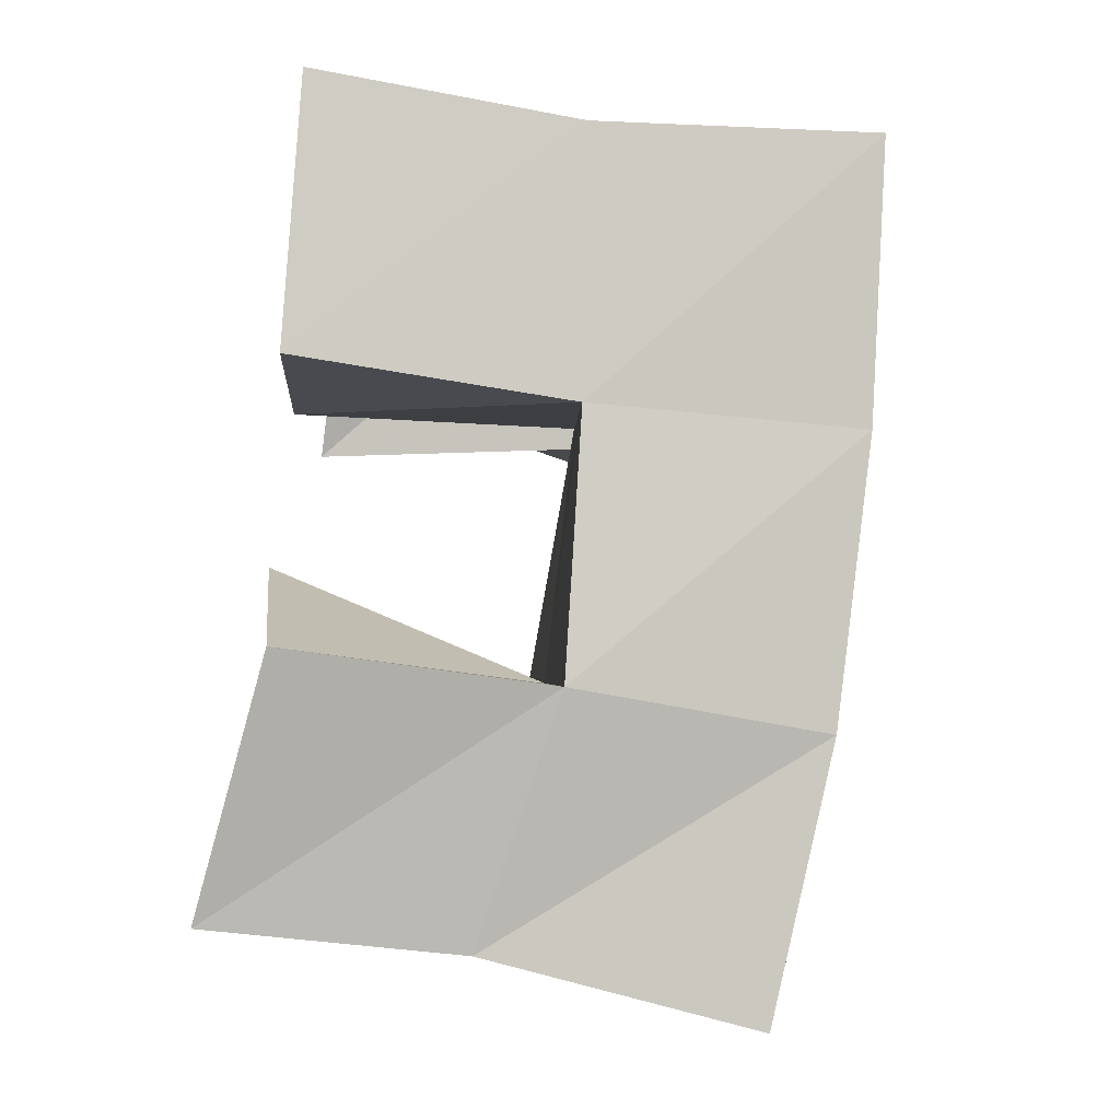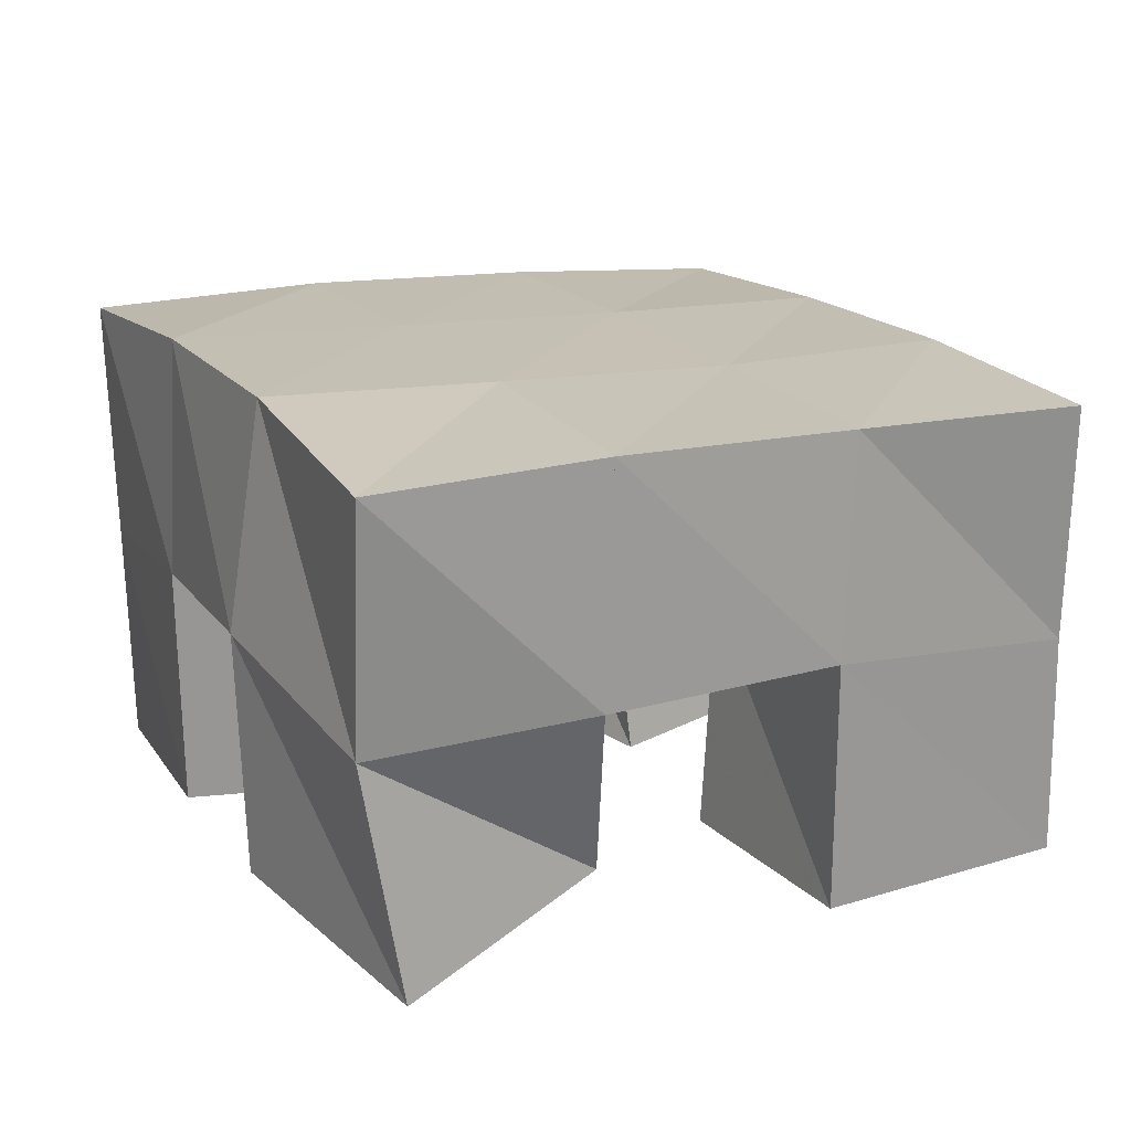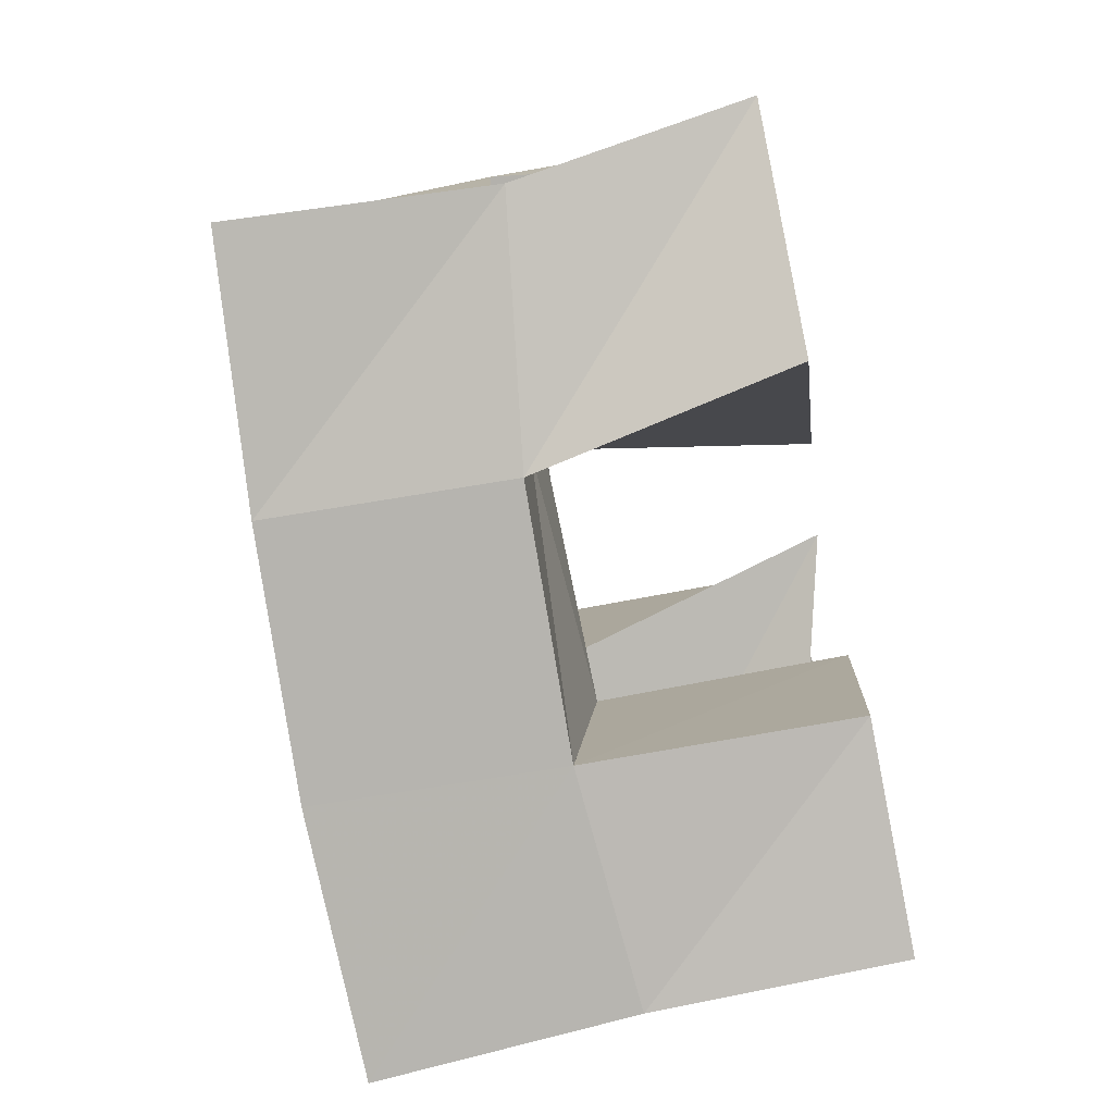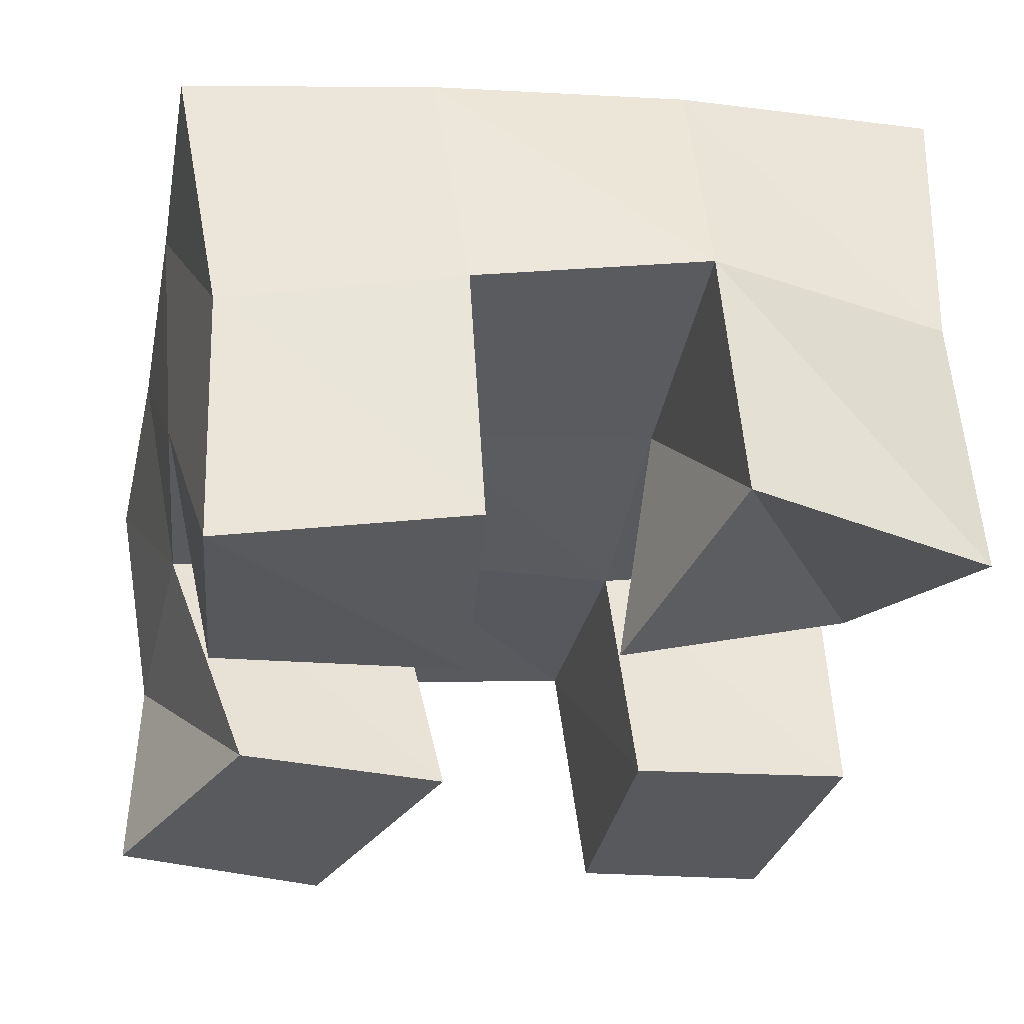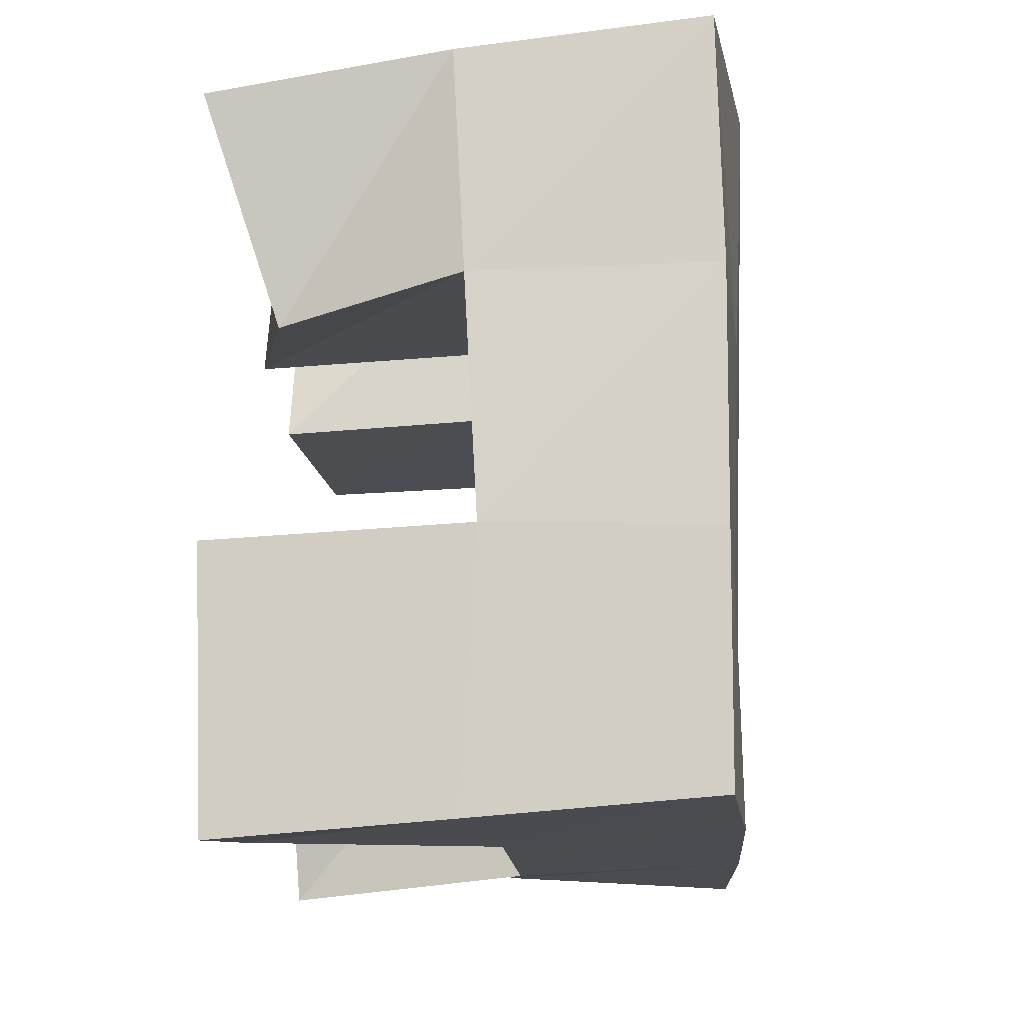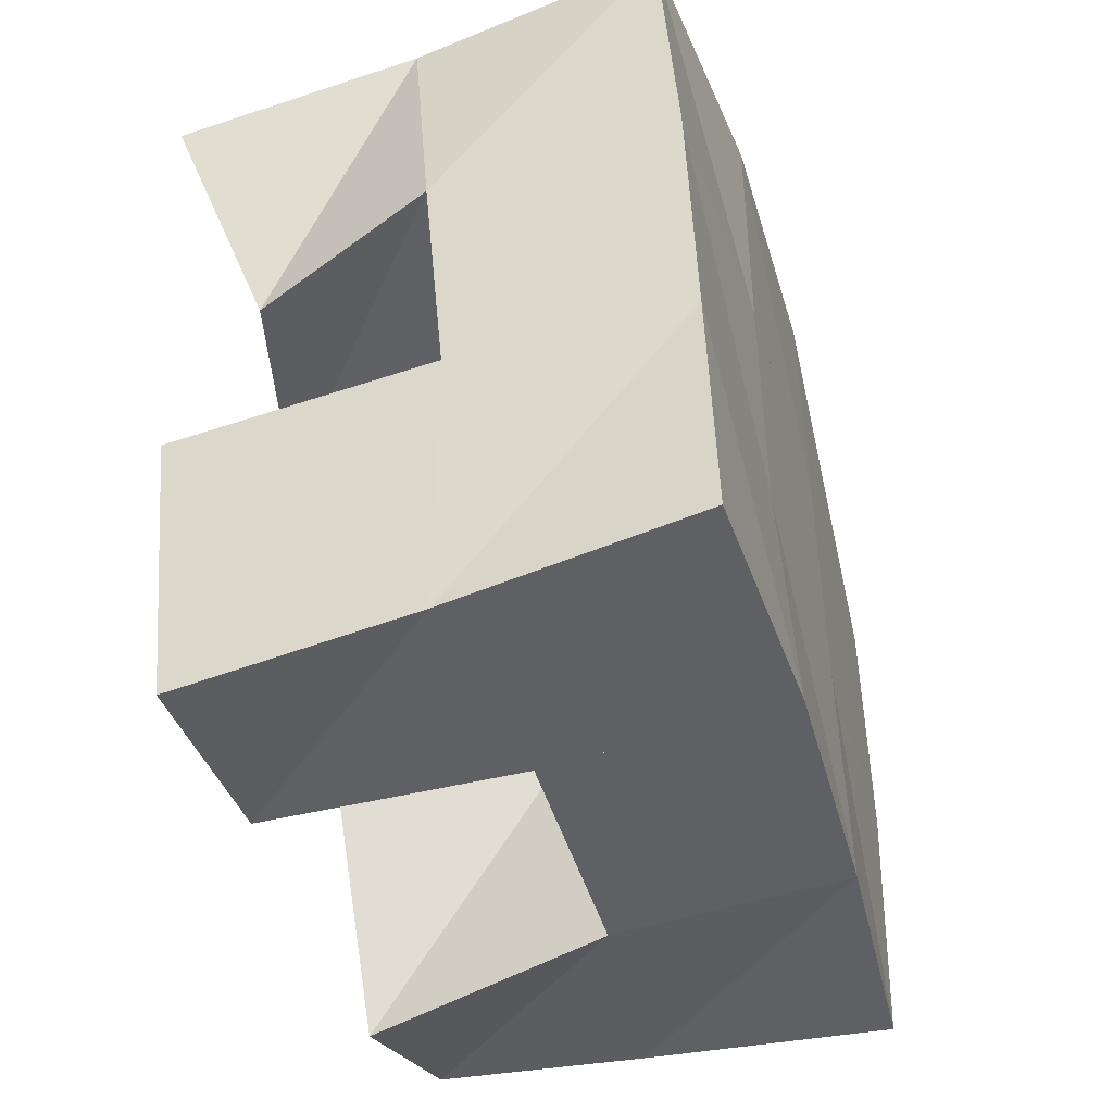
<metadata>
{"format":"obj","ext":"obj","renderer":"f3d","projection":"perspective","resolution":1024,"background":"white","views":[{"elev":76.3,"azim":97.7,"up":"+Z"},{"elev":19.2,"azim":75.8,"up":"+Y"},{"elev":-70.5,"azim":-79.0,"up":"+Z"},{"elev":58.7,"azim":-5.9,"up":"+Z"},{"elev":-26.6,"azim":95.5,"up":"+Z"},{"elev":-55.5,"azim":106.9,"up":"+Z"}]}
</metadata>
<code>
v 0.4853 0.1 0.1277
v 0.4898 0.1448 0.1166
v 0.5258 0.1 0.101
v 0.537 0.1507 0.1015
v 0.5149 0.1007 0.1702
v 0.5022 0.1502 0.1653
v 0.556 0.1 0.15
v 0.5485 0.1524 0.1546
v 0.5919 0.1 0.2
v 0.6055 0.1537 0.1933
v 0.6407 0.1129 0.1807
v 0.6545 0.151 0.1829
v 0.6155 0.1081 0.2448
v 0.616 0.1588 0.2466
v 0.662 0.1 0.2223
v 0.6609 0.1492 0.2304
v 0.5126 0.1027 0.2093
v 0.507 0.1533 0.2127
v 0.5619 0.1 0.2
v 0.5586 0.1529 0.2034
v 0.5168 0.1 0.2585
v 0.5206 0.15 0.26
v 0.5663 0.1033 0.2521
v 0.5684 0.1554 0.2531
v 0.5879 0.1 0.0933
v 0.5865 0.1517 0.09123
v 0.6285 0.1 0.07986
v 0.6309 0.1478 0.08155
v 0.5979 0.1 0.1463
v 0.5969 0.1488 0.1434
v 0.6438 0.1 0.1334
v 0.6458 0.1528 0.1338
v 0.4863 0.1947 0.1135
v 0.5363 0.1982 0.1031
v 0.4978 0.1989 0.1619
v 0.5471 0.2 0.1517
v 0.5078 0.2013 0.2117
v 0.5571 0.2024 0.2015
v 0.5167 0.2004 0.2613
v 0.5658 0.2046 0.2503
v 0.5861 0.1999 0.09322
v 0.5962 0.1999 0.1417
v 0.6064 0.2024 0.1912
v 0.6167 0.2052 0.2397
v 0.6359 0.1981 0.0826
v 0.6451 0.1994 0.1317
v 0.6553 0.2007 0.1816
v 0.6669 0.2004 0.2301
f 1 2 4
f 3 1 4
f 2 6 8
f 4 2 8
f 6 5 7
f 8 6 7
f 5 1 3
f 7 5 3
f 8 7 3
f 4 8 3
f 2 1 5
f 6 2 5
f 9 10 12
f 11 9 12
f 10 14 16
f 12 10 16
f 14 13 15
f 16 14 15
f 13 9 11
f 15 13 11
f 16 15 11
f 12 16 11
f 10 9 13
f 14 10 13
f 17 18 20
f 19 17 20
f 18 22 24
f 20 18 24
f 22 21 23
f 24 22 23
f 21 17 19
f 23 21 19
f 24 23 19
f 20 24 19
f 18 17 21
f 22 18 21
f 25 26 28
f 27 25 28
f 26 30 32
f 28 26 32
f 30 29 31
f 32 30 31
f 29 25 27
f 31 29 27
f 32 31 27
f 28 32 27
f 26 25 29
f 30 26 29
f 2 33 34
f 4 2 34
f 33 35 36
f 34 33 36
f 35 6 8
f 36 35 8
f 6 2 4
f 8 6 4
f 36 8 4
f 34 36 4
f 33 2 6
f 35 33 6
f 6 35 36
f 8 6 36
f 35 37 38
f 36 35 38
f 37 18 20
f 38 37 20
f 18 6 8
f 20 18 8
f 38 20 8
f 36 38 8
f 35 6 18
f 37 35 18
f 18 37 38
f 20 18 38
f 37 39 40
f 38 37 40
f 39 22 24
f 40 39 24
f 22 18 20
f 24 22 20
f 40 24 20
f 38 40 20
f 37 18 22
f 39 37 22
f 4 34 41
f 26 4 41
f 34 36 42
f 41 34 42
f 36 8 30
f 42 36 30
f 8 4 26
f 30 8 26
f 42 30 26
f 41 42 26
f 34 4 8
f 36 34 8
f 8 36 42
f 30 8 42
f 36 38 43
f 42 36 43
f 38 20 10
f 43 38 10
f 20 8 30
f 10 20 30
f 43 10 30
f 42 43 30
f 36 8 20
f 38 36 20
f 20 38 43
f 10 20 43
f 38 40 44
f 43 38 44
f 40 24 14
f 44 40 14
f 24 20 10
f 14 24 10
f 44 14 10
f 43 44 10
f 38 20 24
f 40 38 24
f 26 41 45
f 28 26 45
f 41 42 46
f 45 41 46
f 42 30 32
f 46 42 32
f 30 26 28
f 32 30 28
f 46 32 28
f 45 46 28
f 41 26 30
f 42 41 30
f 30 42 46
f 32 30 46
f 42 43 47
f 46 42 47
f 43 10 12
f 47 43 12
f 10 30 32
f 12 10 32
f 47 12 32
f 46 47 32
f 42 30 10
f 43 42 10
f 10 43 47
f 12 10 47
f 43 44 48
f 47 43 48
f 44 14 16
f 48 44 16
f 14 10 12
f 16 14 12
f 48 16 12
f 47 48 12
f 43 10 14
f 44 43 14

</code>
